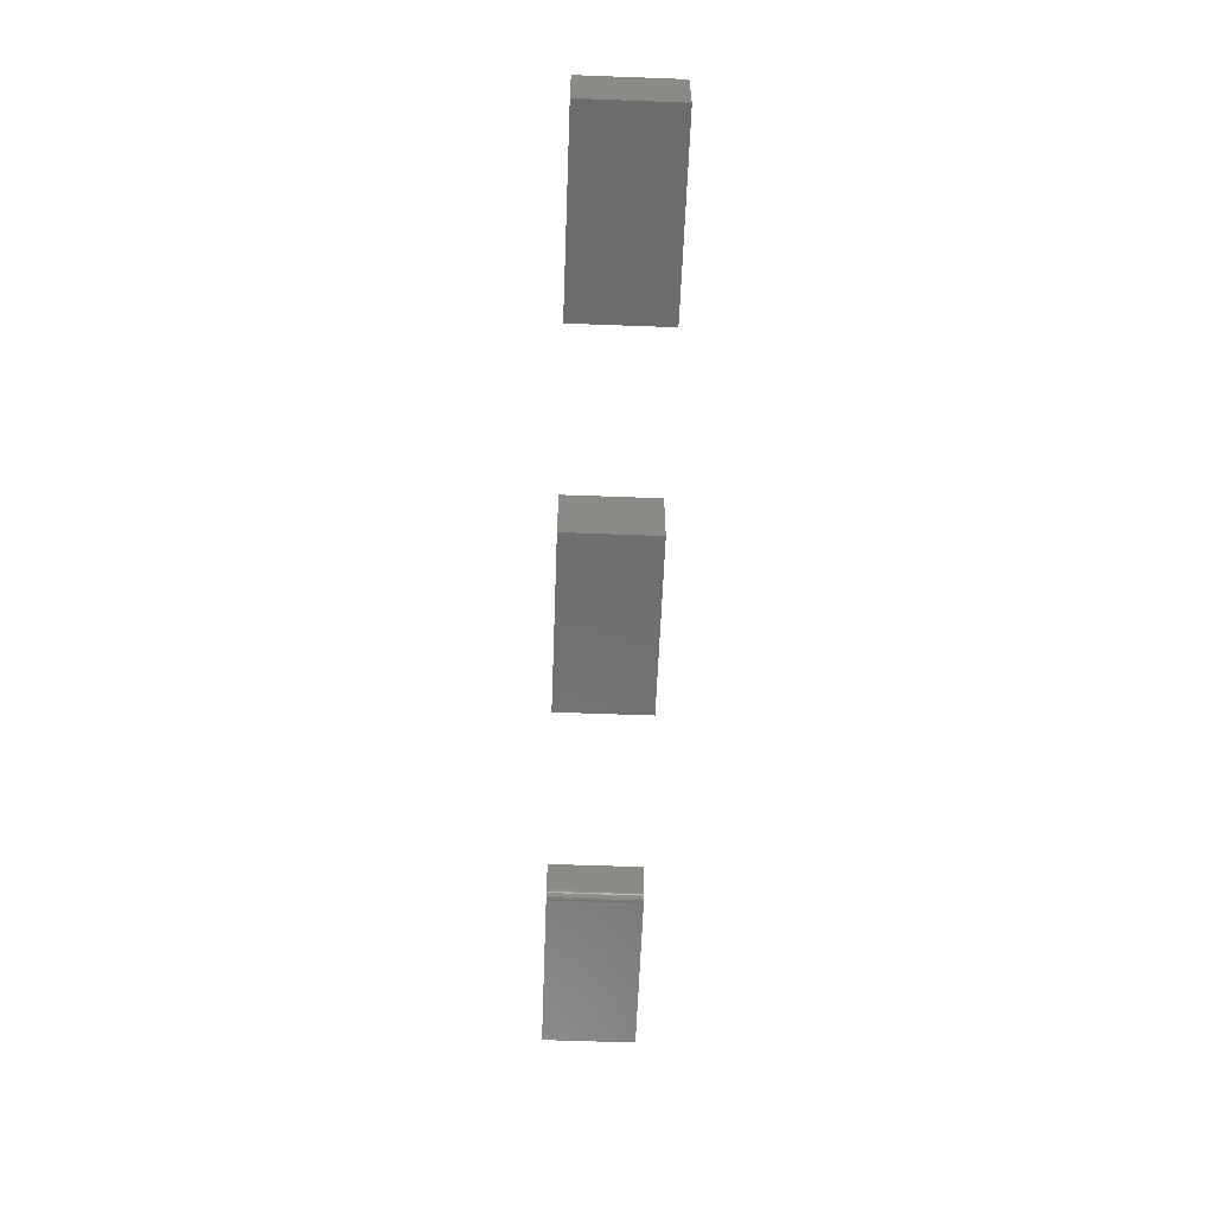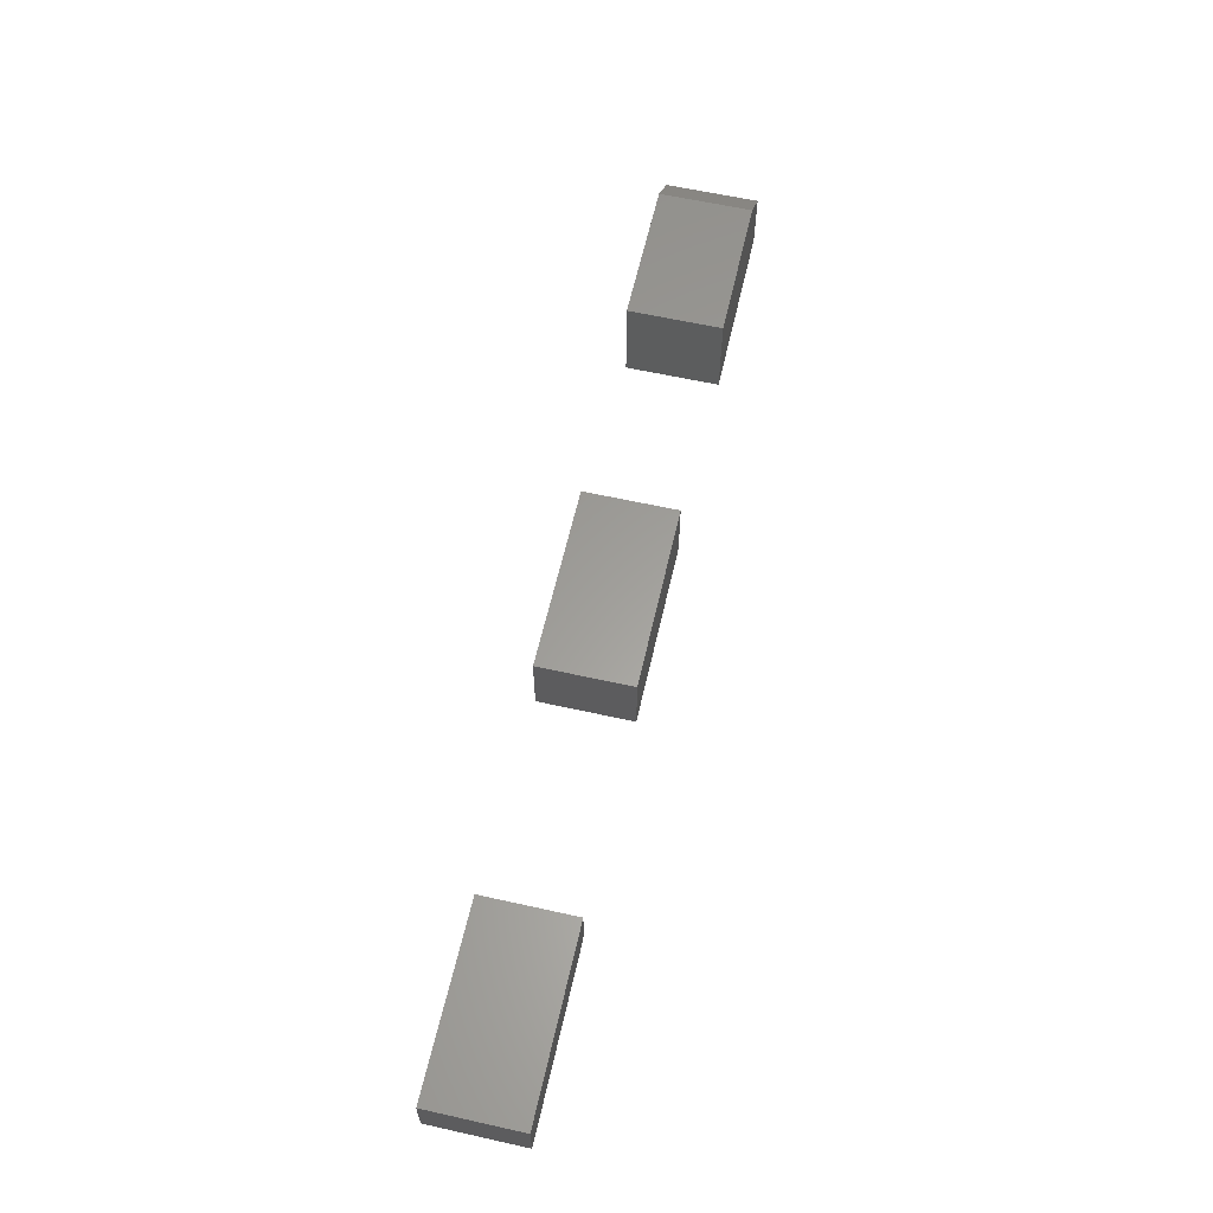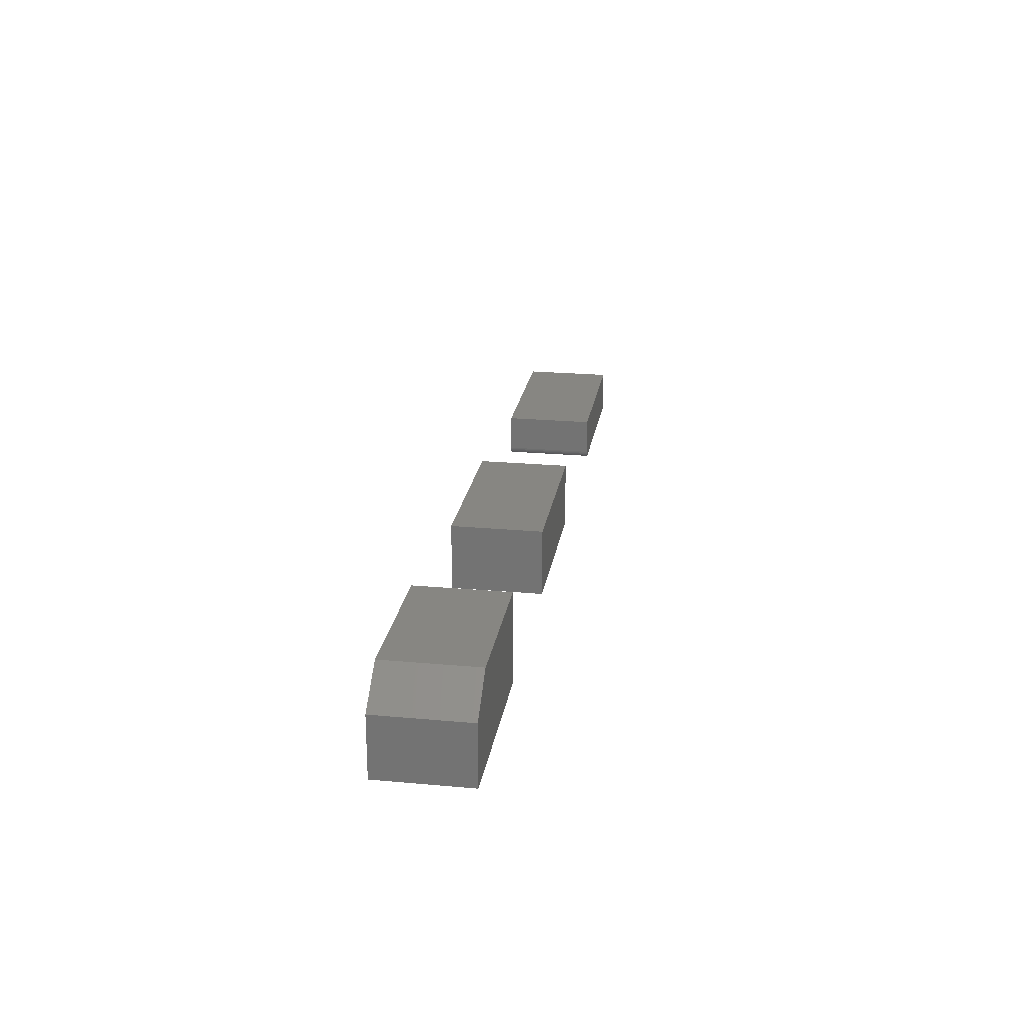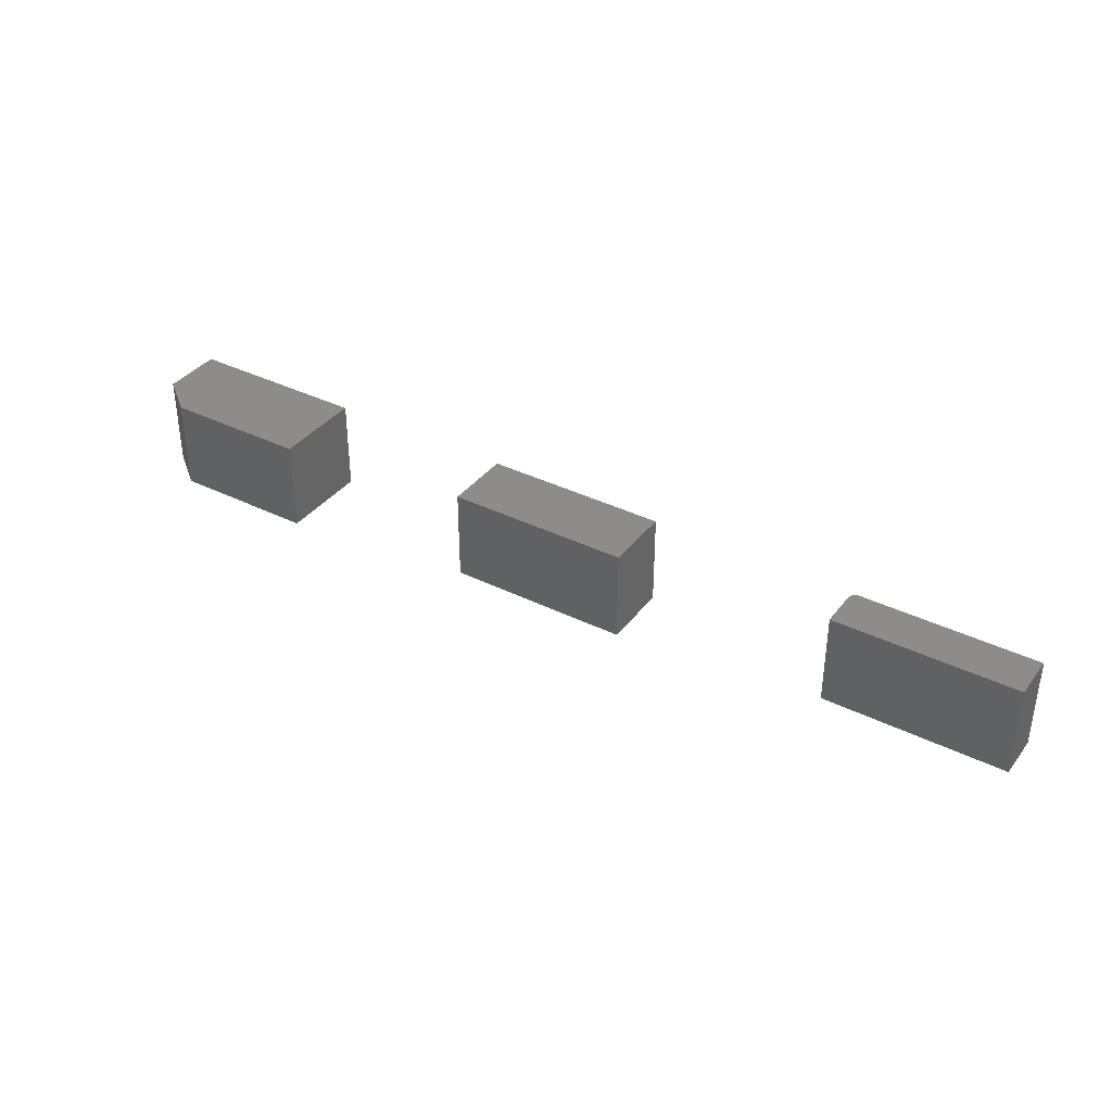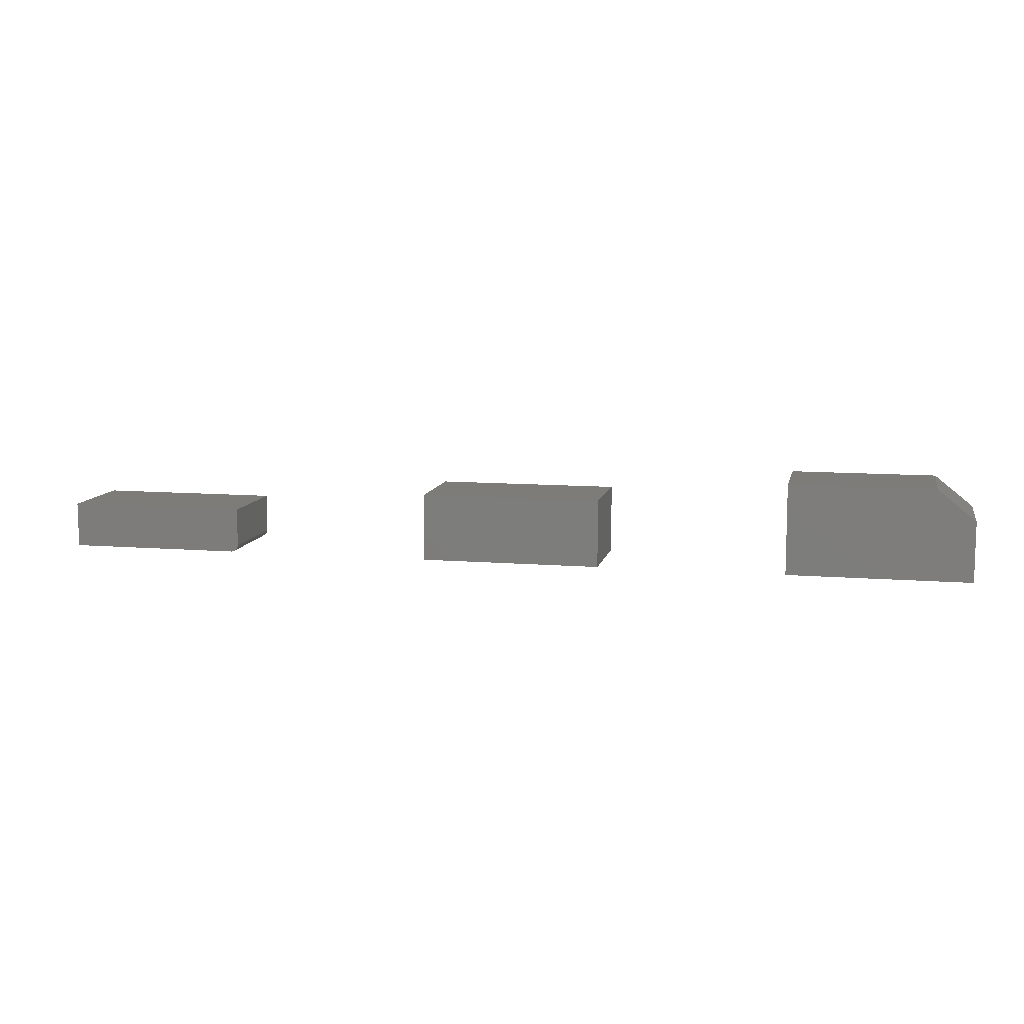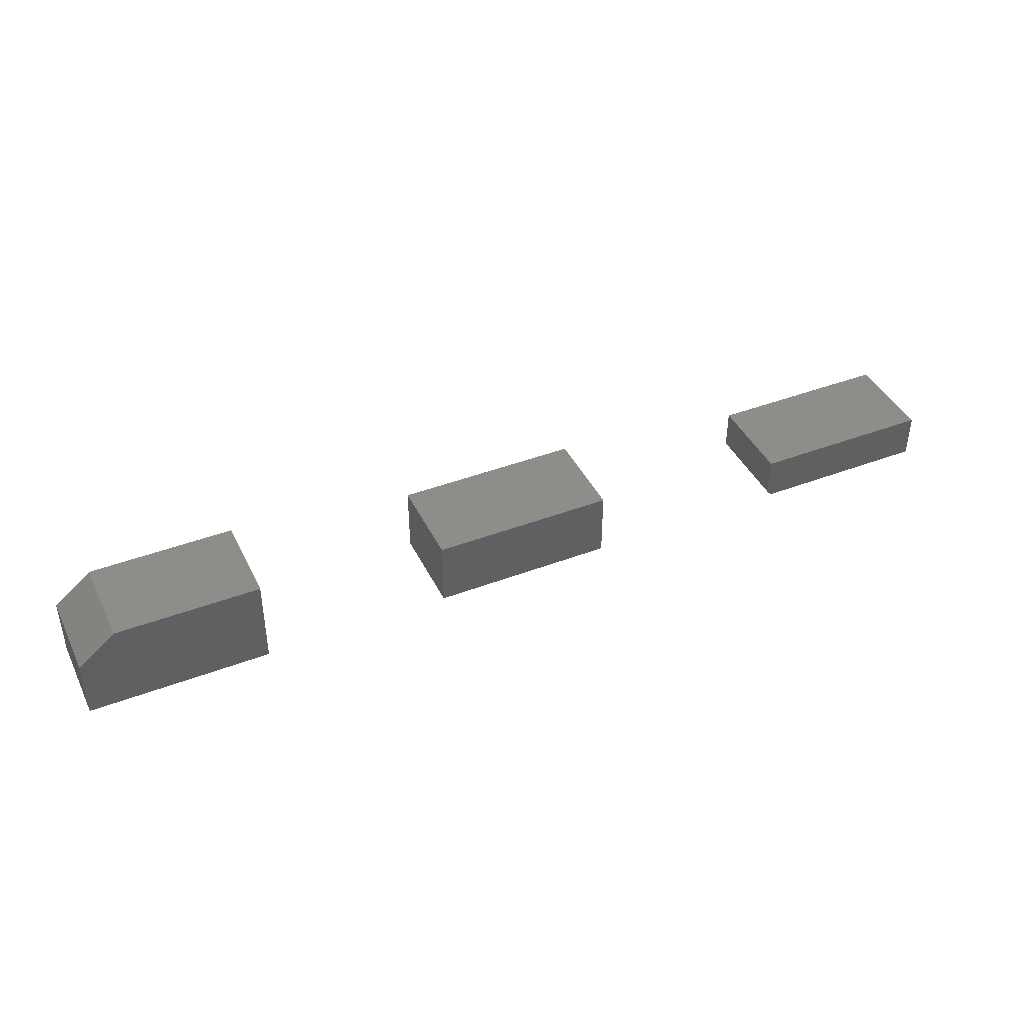
<metadata>
{"format":"stl","ext":"stl","renderer":"f3d","projection":"perspective","resolution":1024,"background":"white","views":[{"elev":-59.3,"azim":-92.2,"up":"+Z"},{"elev":61.1,"azim":102.8,"up":"+Z"},{"elev":22.8,"azim":-81.1,"up":"+Z"},{"elev":36.8,"azim":32.7,"up":"+Y"},{"elev":9.9,"azim":-168.1,"up":"+Z"},{"elev":41.9,"azim":-24.6,"up":"+Z"}]}
</metadata>
<code>
# stl→obj: 42 verts, 72 faces
v 0.03906 0.1484 0
v 0.03906 0.2432 0
v 0.2188 0.1484 0
v 0.2188 0.2432 0
v 0.03125 0.2432 0.04688
v 0.03125 0.2432 0.007812
v 0.03125 0.1484 0.04688
v 0.03125 0.1484 0.007812
v 0.2188 0.2432 0.04688
v 0.03754 0.2432 0.0001501
v 0.03607 0.2432 0.0005947
v 0.03472 0.2432 0.001317
v 0.03354 0.2432 0.002288
v 0.03257 0.2432 0.003472
v 0.03184 0.2432 0.004823
v 0.0314 0.2432 0.006288
v 0.03472 0.1484 0.001317
v 0.03754 0.1484 0.0001501
v 0.03607 0.1484 0.0005947
v 0.03257 0.1484 0.003472
v 0.0314 0.1484 0.006288
v 0.03184 0.1484 0.004823
v 0.2188 0.1484 0.04688
v 0.03354 0.1484 0.002288
v -0.3672 0.1484 0.07031
v -0.1797 0.1484 0.07031
v -0.3672 0.2432 0.07031
v -0.1797 0.2432 0.07031
v -0.3672 0.1484 0
v -0.3672 0.2432 0
v -0.1797 0.1484 0
v -0.1797 0.2432 0
v -0.7109 0.1484 0.09375
v -0.5625 0.1484 0.09375
v -0.7109 0.2432 0.09375
v -0.5625 0.2432 0.09375
v -0.75 0.2432 0
v -0.75 0.1484 0
v -0.75 0.2432 0.0625
v -0.75 0.1484 0.0625
v -0.5625 0.2432 0
v -0.5625 0.1484 0
f 1 2 3
f 3 2 4
f 5 6 7
f 7 6 8
f 2 9 4
f 10 11 12
f 10 12 13
f 10 13 14
f 10 14 15
f 10 15 16
f 10 16 6
f 5 9 2
f 5 2 10
f 5 10 6
f 1 17 18
f 17 19 18
f 20 7 8
f 20 8 21
f 20 21 22
f 23 7 20
f 23 20 24
f 23 24 17
f 23 17 1
f 23 1 3
f 2 1 10
f 10 1 18
f 10 18 11
f 11 18 19
f 11 19 12
f 12 19 17
f 12 17 13
f 13 17 24
f 13 24 14
f 14 24 20
f 14 20 15
f 15 20 22
f 15 22 16
f 16 22 21
f 16 21 6
f 6 21 8
f 7 23 5
f 5 23 9
f 23 3 9
f 9 3 4
f 25 26 27
f 27 26 28
f 29 30 31
f 31 30 32
f 27 30 25
f 25 30 29
f 28 32 27
f 27 32 30
f 26 31 28
f 28 31 32
f 25 29 26
f 26 29 31
f 33 34 35
f 35 34 36
f 37 38 39
f 39 38 40
f 36 41 35
f 35 41 37
f 35 37 39
f 42 34 38
f 38 34 33
f 38 33 40
f 33 35 40
f 40 35 39
f 38 37 42
f 42 37 41
f 42 41 34
f 34 41 36

</code>
